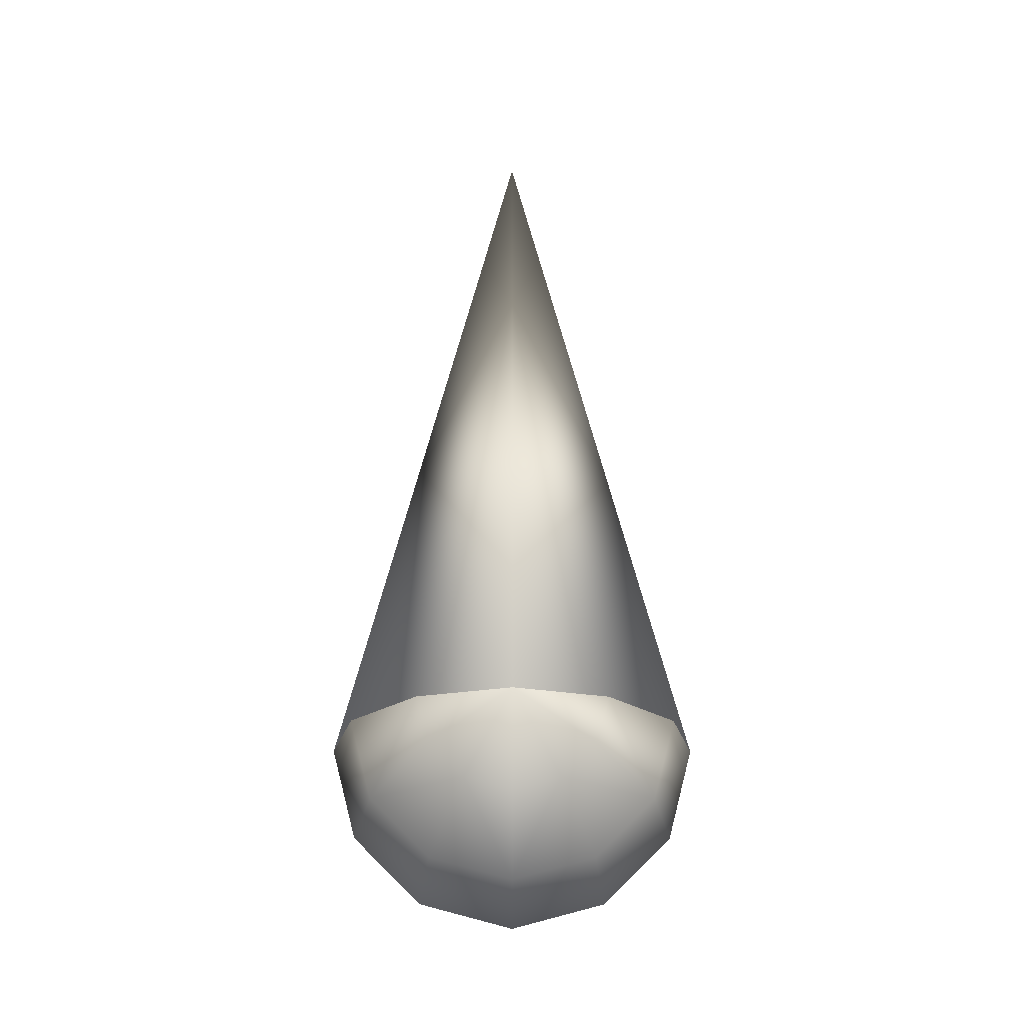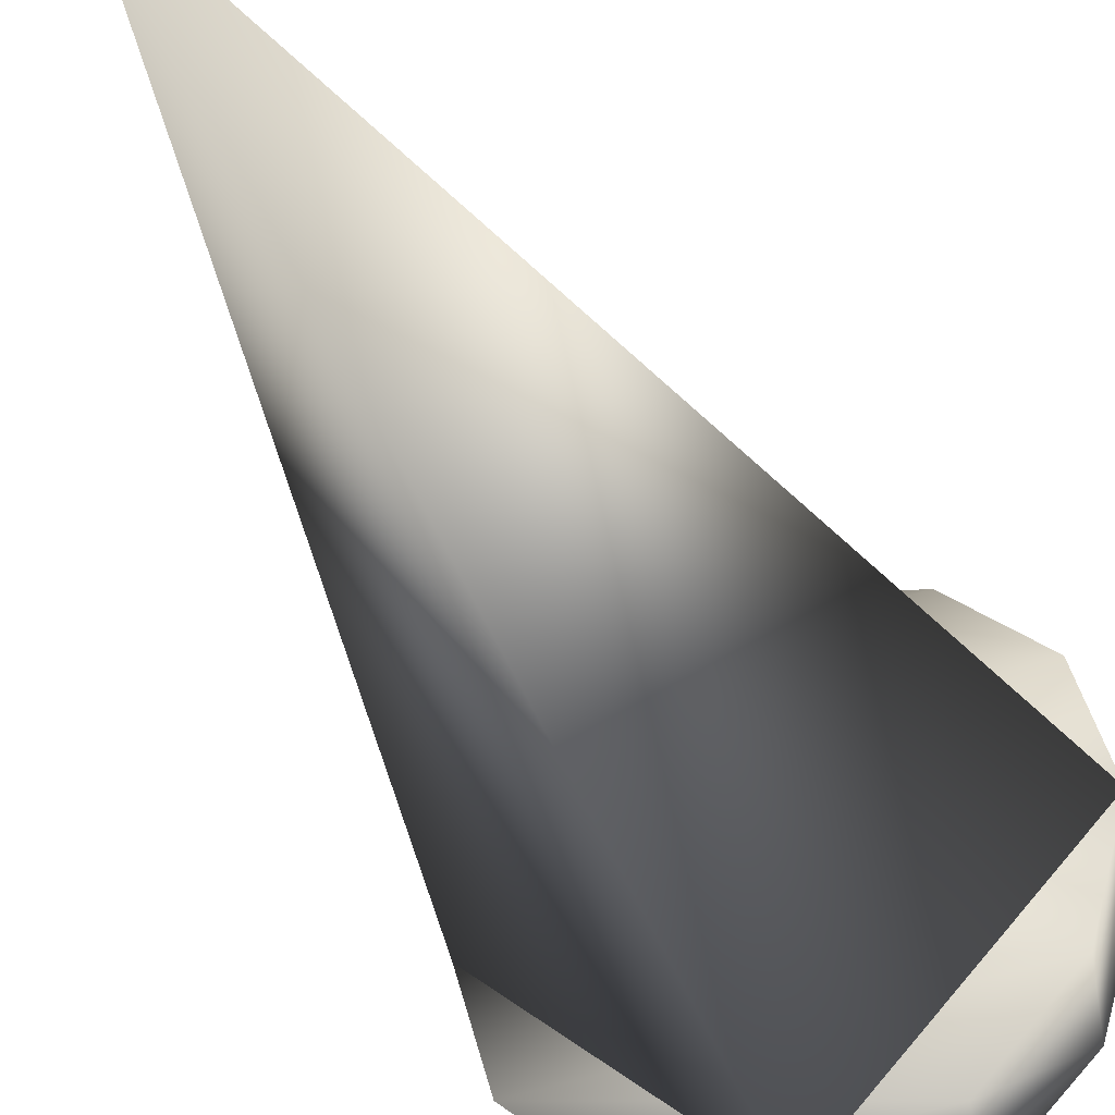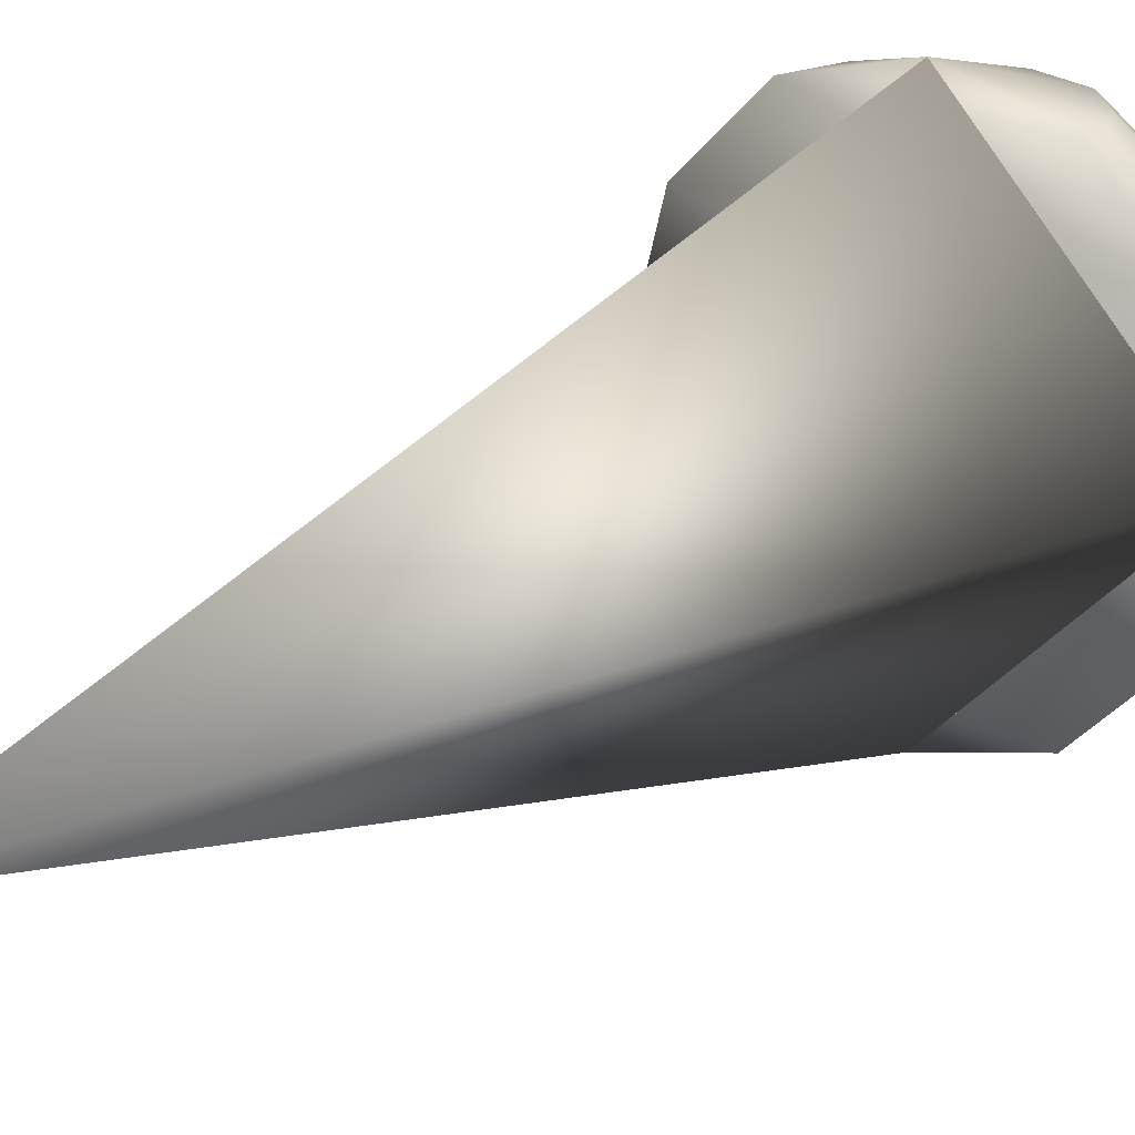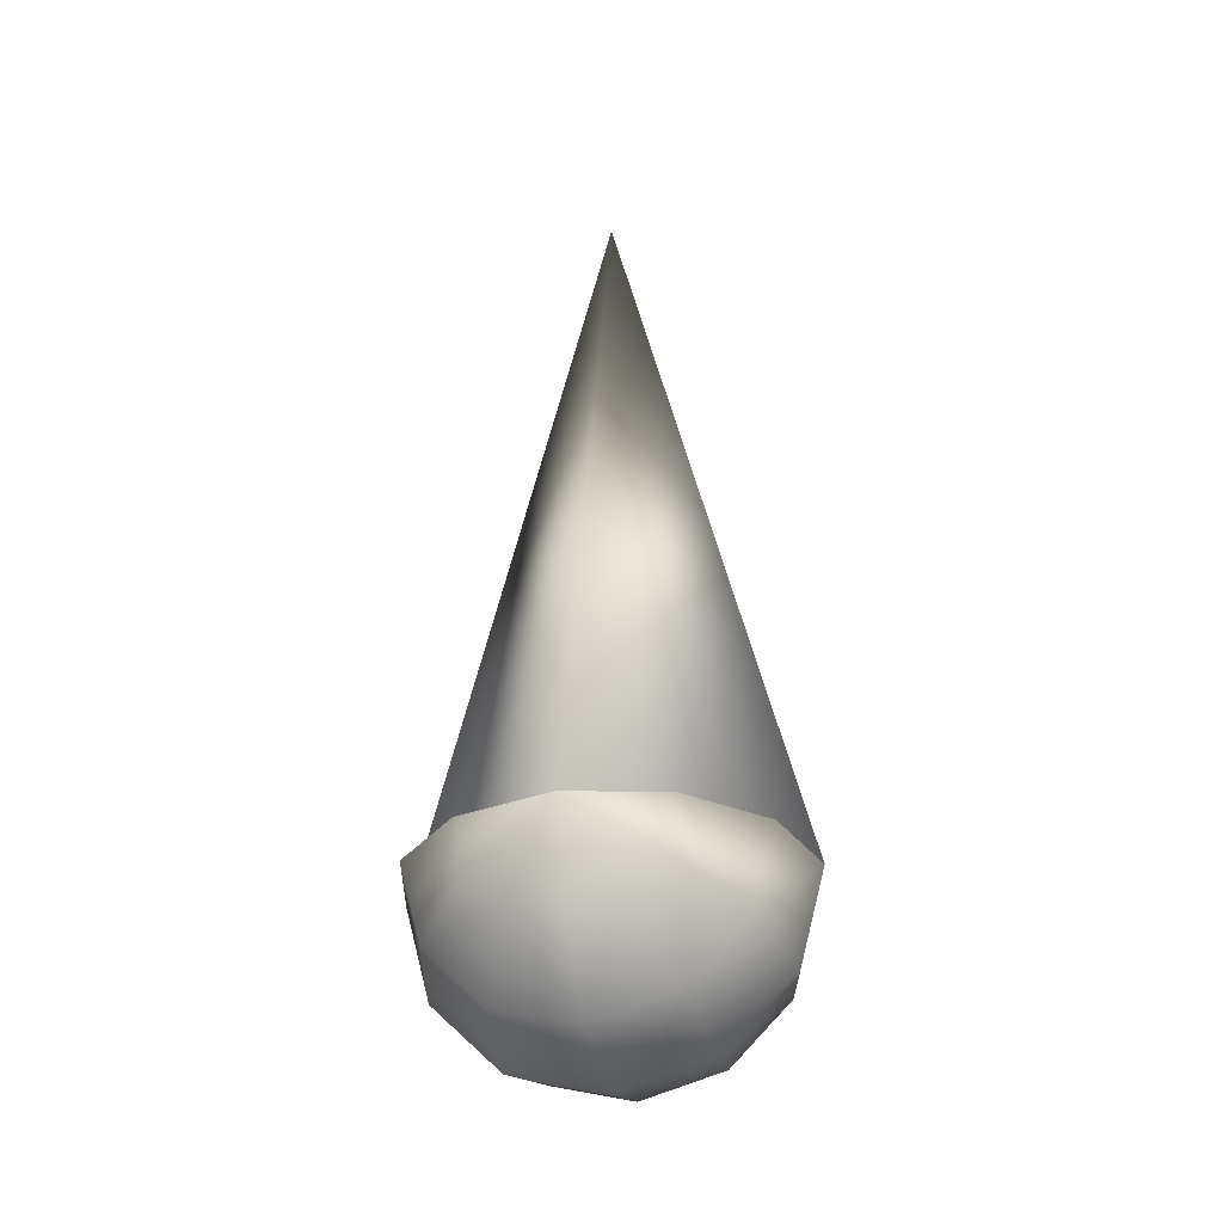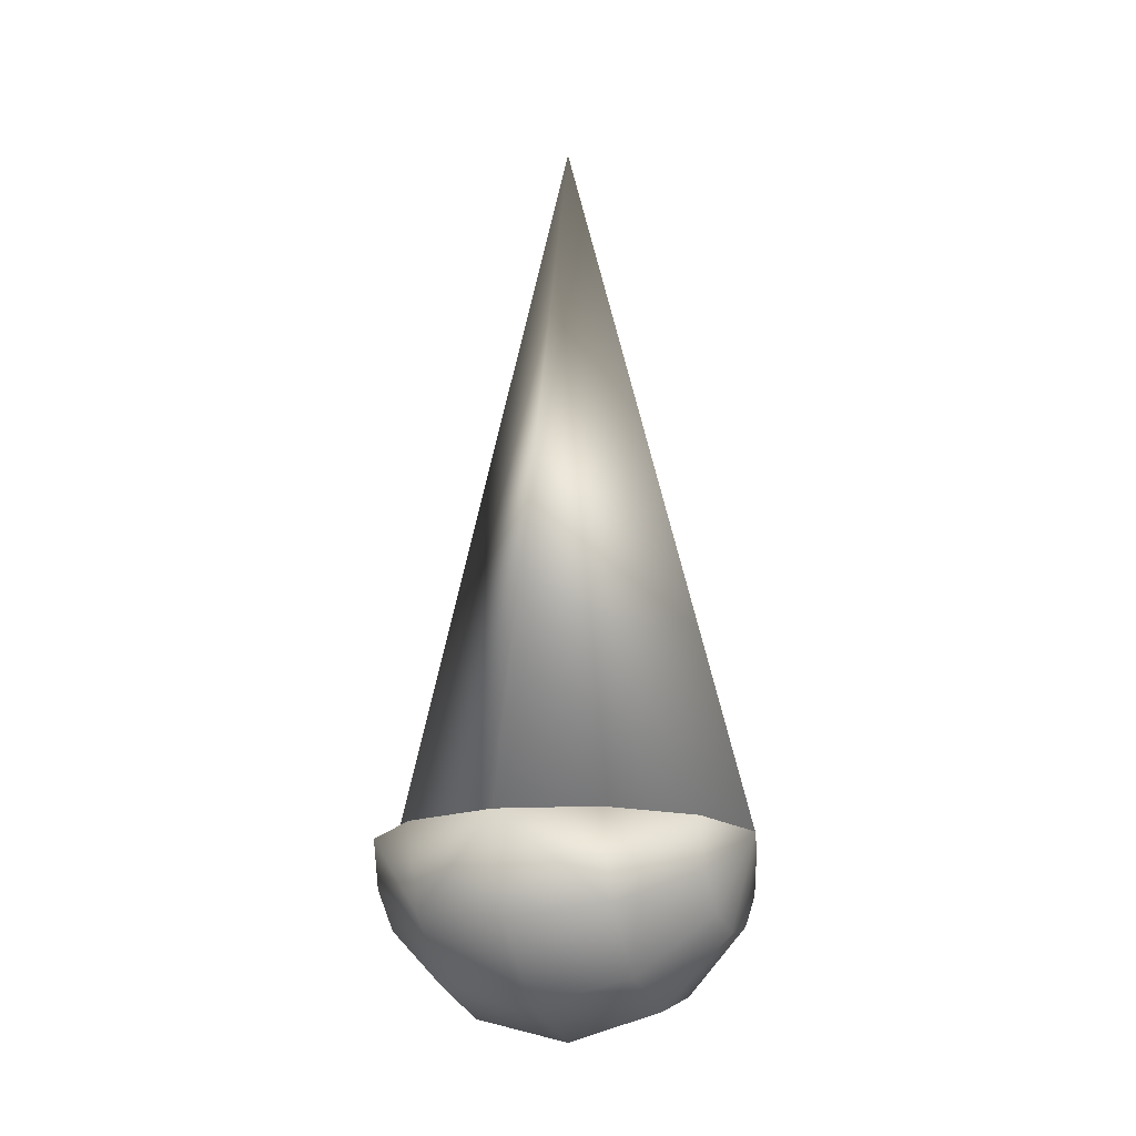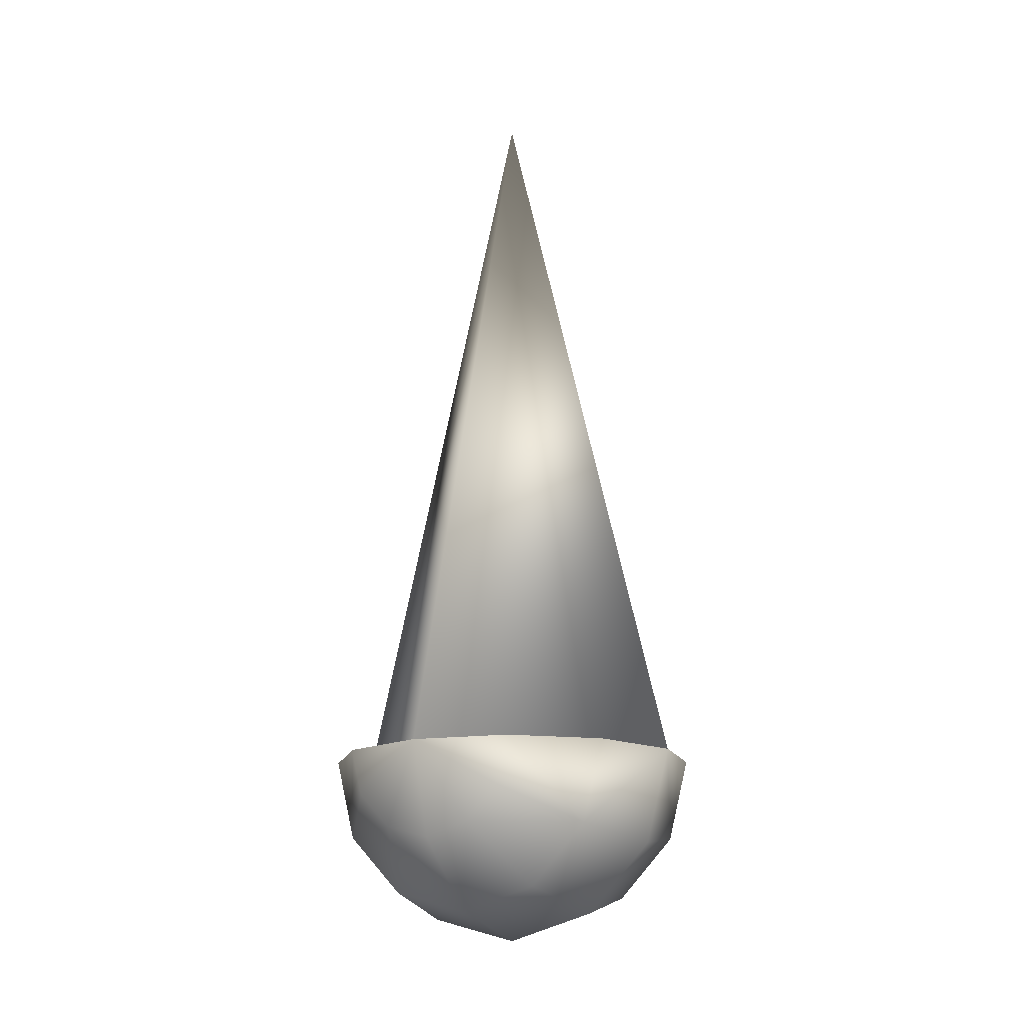
<metadata>
{"format":"obj","ext":"obj","renderer":"f3d","projection":"perspective","resolution":1024,"background":"white","views":[{"elev":-26.4,"azim":179.8,"up":"+Z"},{"elev":-40.2,"azim":24.2,"up":"+Y"},{"elev":21.0,"azim":39.3,"up":"+Y"},{"elev":-31.7,"azim":13.9,"up":"+Z"},{"elev":-18.1,"azim":110.8,"up":"+Z"},{"elev":-16.1,"azim":-148.5,"up":"+Z"}]}
</metadata>
<code>
o cone1
v 0.25 0 0
v 0 -0.25 0
v -0.25 0 0
v 0 0.25 0
v 2.22e-17 5.894e-17 1
v 0.125 0.2165 0
v -0.125 0.2165 1.531e-17
v -0.1083 0.2165 -0.0625
v -0.0625 0.2165 -0.1083
v -2.296e-17 0.2165 -0.125
v 0.0625 0.2165 -0.1083
v 0.1083 0.2165 -0.0625
v 0.2165 0.125 0
v -0.2165 0.125 2.651e-17
v -0.1875 0.125 -0.1083
v -0.1083 0.125 -0.1875
v -3.977e-17 0.125 -0.2165
v 0.1083 0.125 -0.1875
v 0.1875 0.125 -0.1083
v 0.25 0 0
v -0.25 0 3.062e-17
v -0.2165 0 -0.125
v -0.125 0 -0.2165
v -4.592e-17 0 -0.25
v 0.125 0 -0.2165
v 0.2165 0 -0.125
v 0.2165 -0.125 0
v -0.2165 -0.125 2.651e-17
v -0.1875 -0.125 -0.1083
v -0.1083 -0.125 -0.1875
v -3.977e-17 -0.125 -0.2165
v 0.1083 -0.125 -0.1875
v 0.1875 -0.125 -0.1083
v 0.125 -0.2165 0
v -0.125 -0.2165 1.531e-17
v -0.1083 -0.2165 -0.0625
v -0.0625 -0.2165 -0.1083
v -2.296e-17 -0.2165 -0.125
v 0.0625 -0.2165 -0.1083
v 0.1083 -0.2165 -0.0625
v 0 0.25 0
v 0 -0.25 0
g cone1
f 1 3 4
f 1 5 2
f 2 3 1
f 2 5 3
f 3 5 4
f 4 5 1
f 6 7 13
f 6 19 12
f 7 15 14
f 7 41 8
f 8 15 7
f 8 41 9
f 9 15 8
f 9 17 16
f 9 41 10
f 10 17 9
f 10 41 11
f 11 17 10
f 11 19 18
f 11 41 12
f 12 19 11
f 12 41 6
f 13 14 20
f 13 19 6
f 13 20 19
f 14 13 7
f 15 21 14
f 15 23 22
f 16 15 9
f 16 23 15
f 17 23 16
f 17 25 24
f 18 17 11
f 18 25 17
f 19 20 26
f 19 25 18
f 20 21 27
f 20 33 26
f 21 20 14
f 21 29 28
f 22 21 15
f 22 29 21
f 23 29 22
f 23 31 30
f 24 23 17
f 24 31 23
f 25 31 24
f 25 33 32
f 26 25 19
f 26 33 25
f 27 28 34
f 27 33 20
f 27 34 33
f 28 27 21
f 29 35 28
f 29 37 36
f 30 29 23
f 30 37 29
f 31 37 30
f 31 39 38
f 32 31 25
f 32 39 31
f 33 34 40
f 33 39 32
f 34 35 42
f 34 42 40
f 35 34 28
f 36 35 29
f 36 42 35
f 37 42 36
f 38 37 31
f 38 42 37
f 39 42 38
f 40 39 33
f 40 42 39
f 41 7 6

</code>
